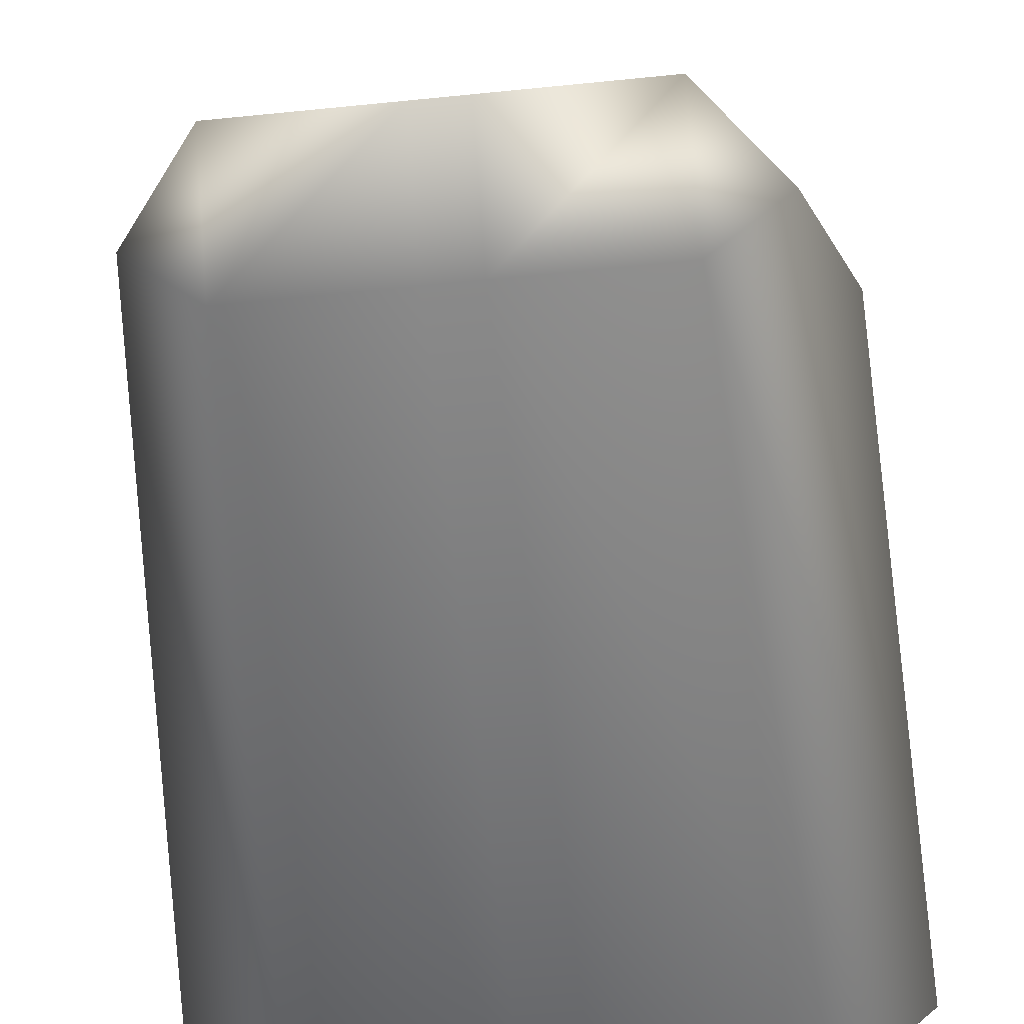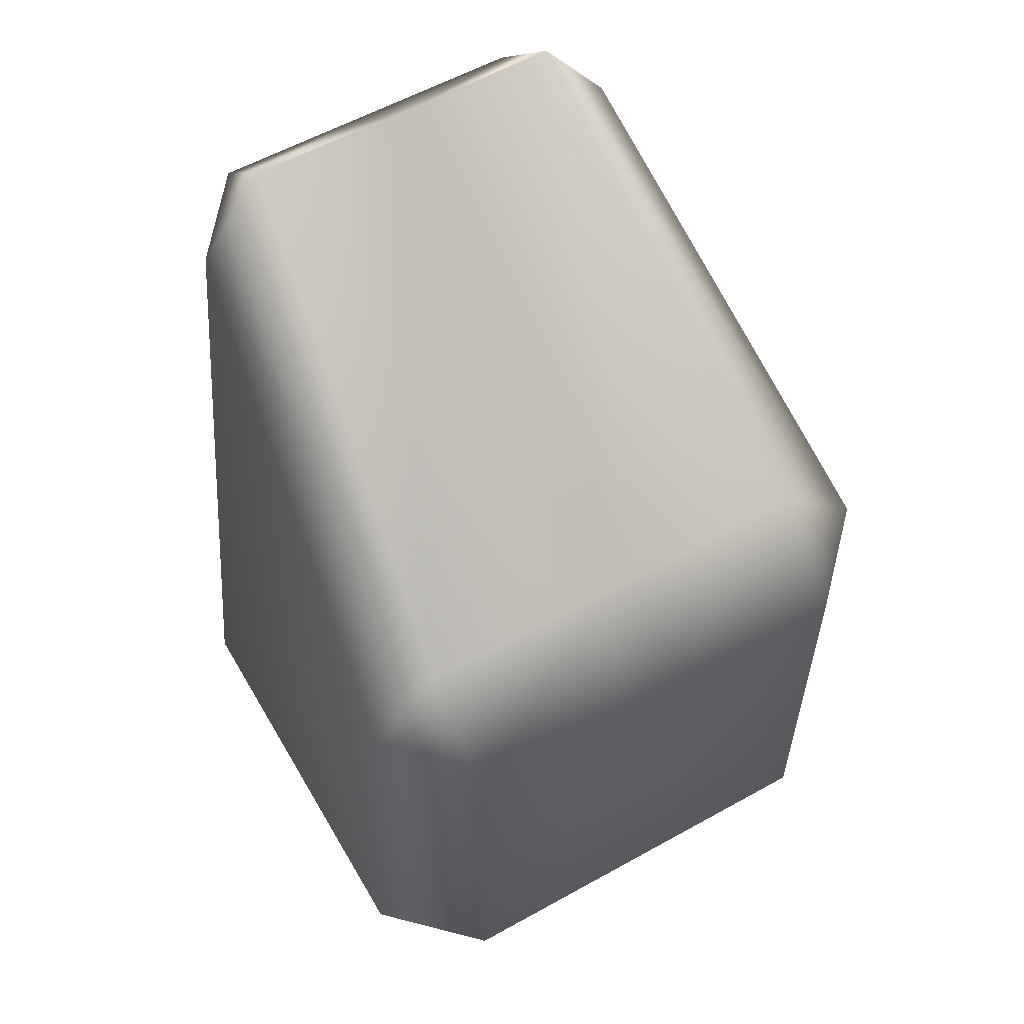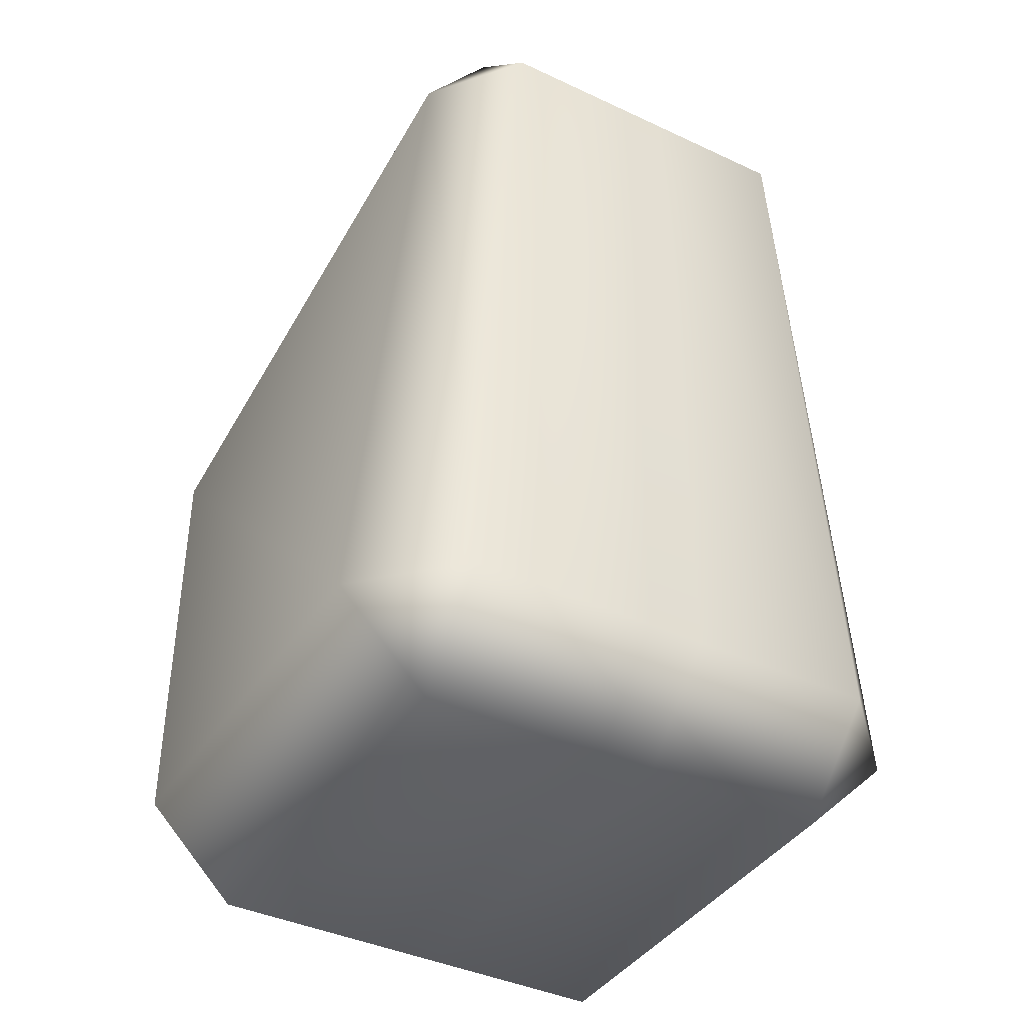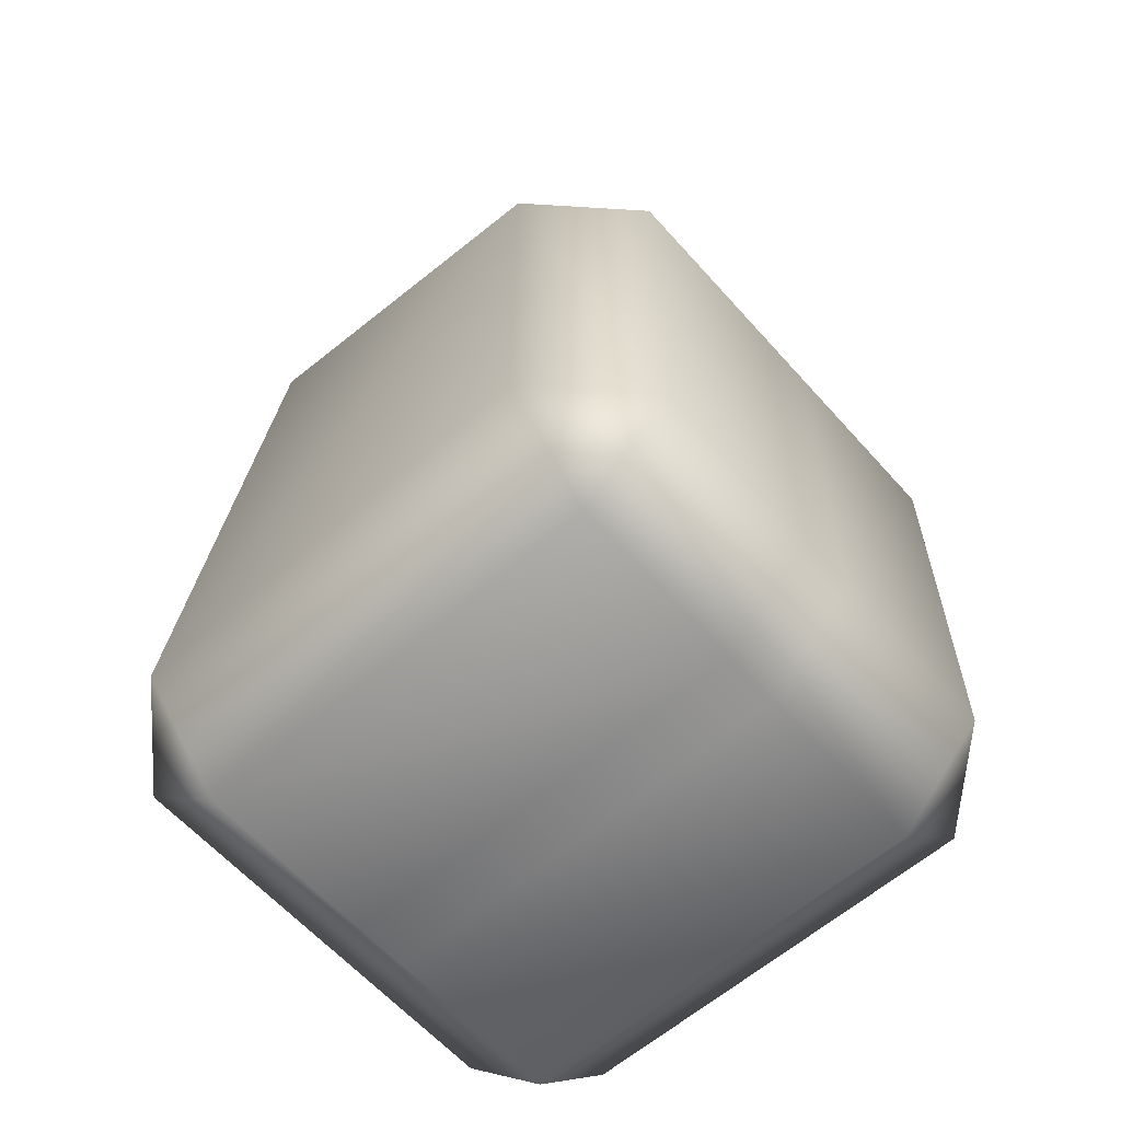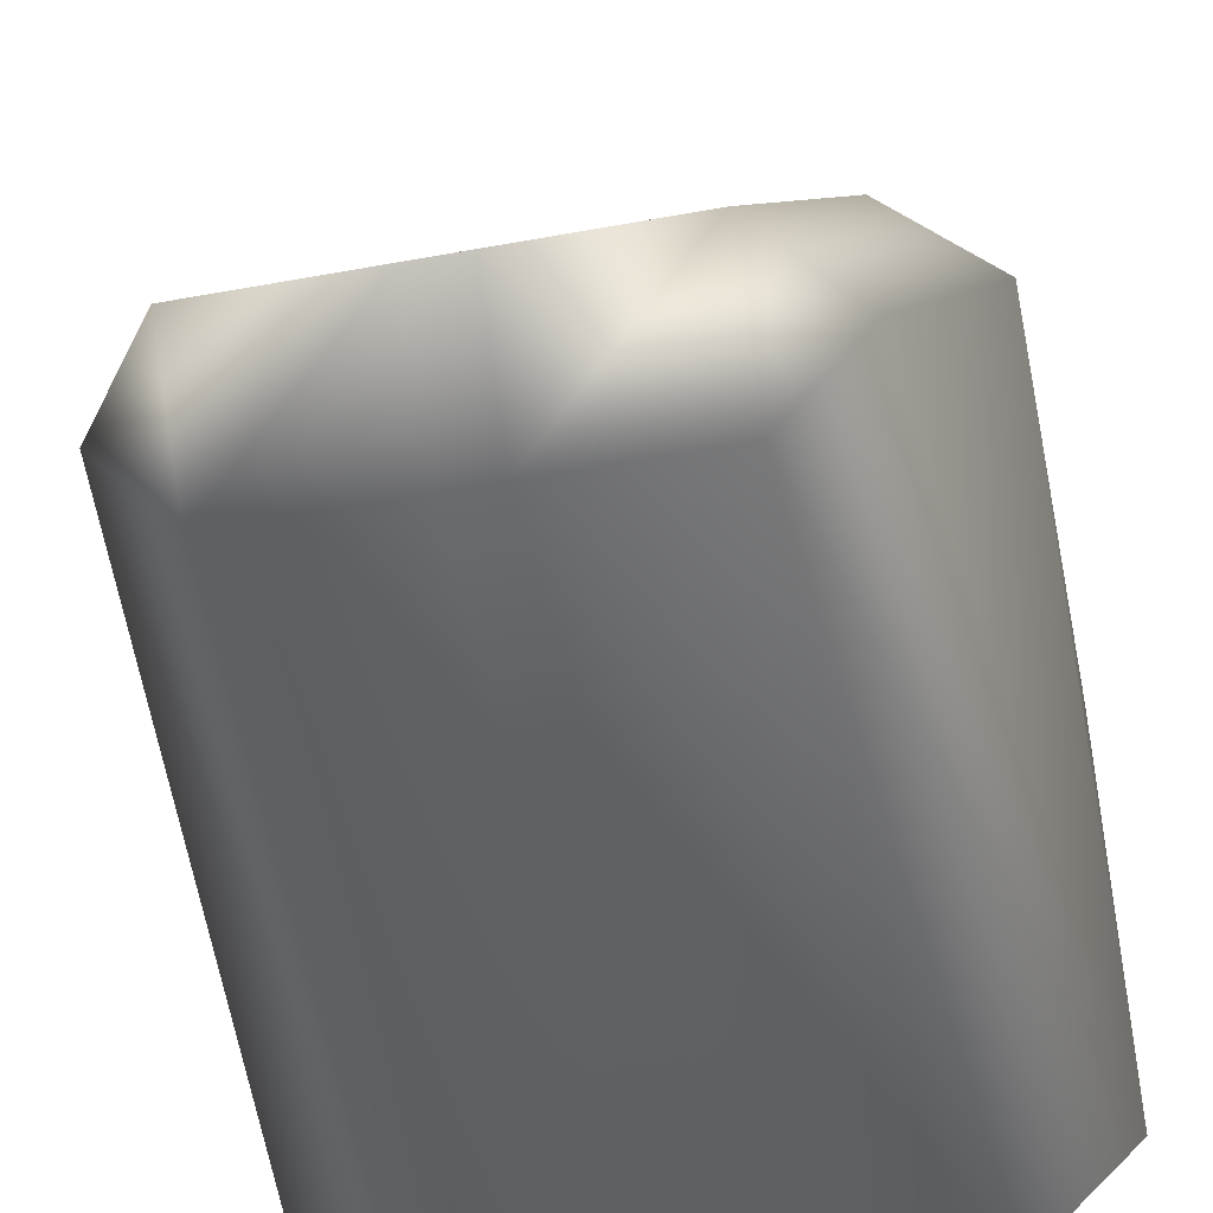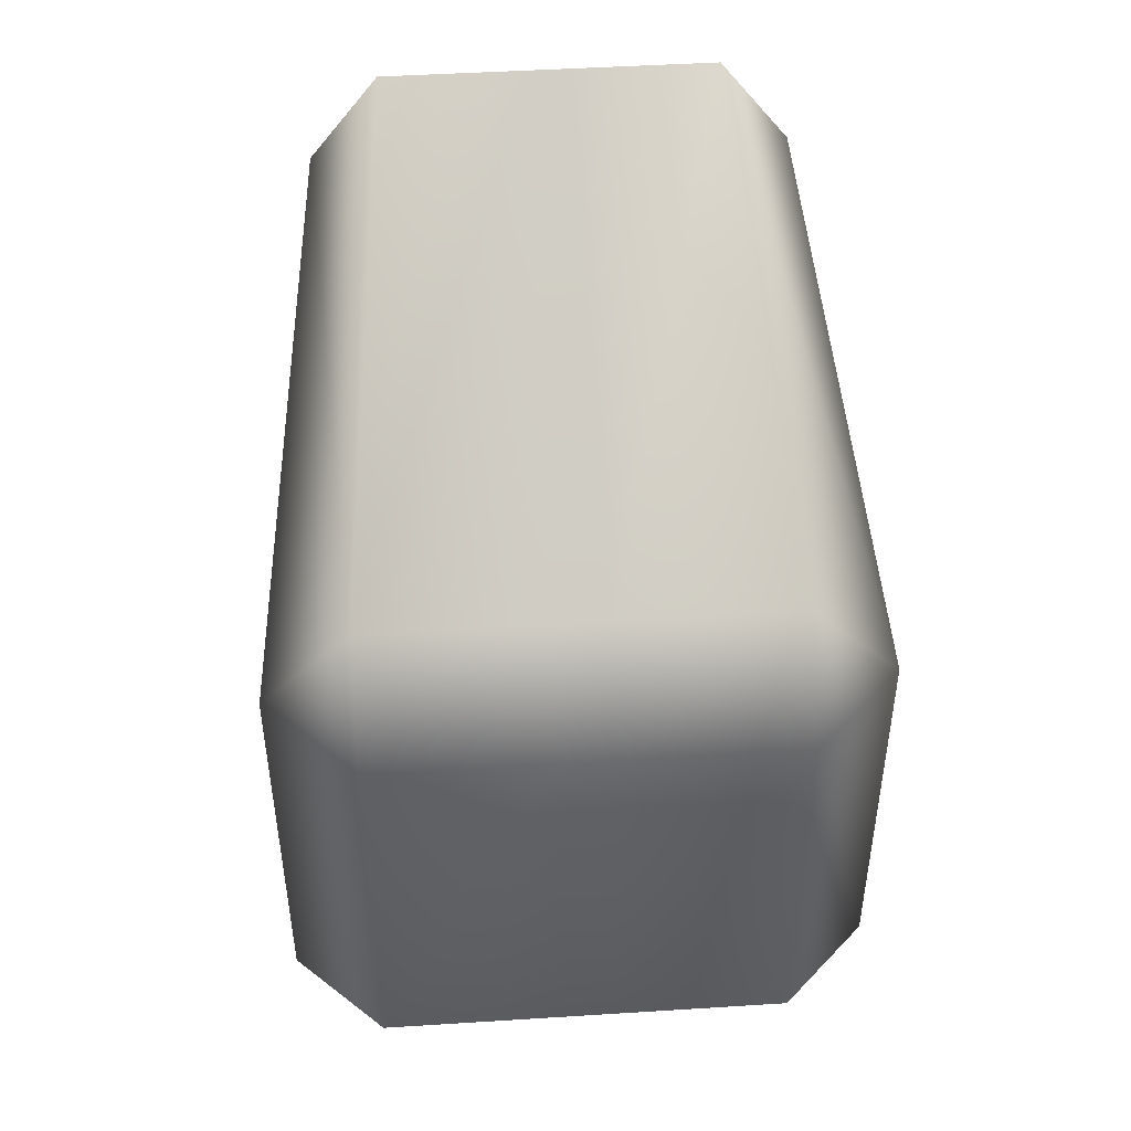
<metadata>
{"format":"obj","ext":"obj","renderer":"f3d","projection":"perspective","resolution":1024,"background":"white","views":[{"elev":-58.0,"azim":6.0,"up":"+Y"},{"elev":57.8,"azim":150.0,"up":"+Z"},{"elev":-40.0,"azim":-30.1,"up":"+Z"},{"elev":-61.0,"azim":131.4,"up":"+Z"},{"elev":-48.1,"azim":11.7,"up":"+Y"},{"elev":46.7,"azim":175.9,"up":"+Z"}]}
</metadata>
<code>
g Foot_right.018
v 0.008057 -0.07938 0.2003
v 0.01052 0.07938 0.08442
v 0.07938 0.07938 0.08442
v 0.0608 -0.07938 0.2003
v 0.08685 -0.07938 0.1663
v 0.1134 0.07938 0.05041
v 0.1134 -0.07938 -0.1084
v 0.1134 0.07938 -0.1084
v 0.07938 -0.07938 -0.1424
v 0.07938 0.07938 -0.1424
v 0.0608 -0.07938 0.2003
v 0.008057 -0.1134 0.1663
v 0.008057 -0.07938 0.2003
v 0.0608 -0.1134 0.1663
v 0.08685 -0.07938 0.1663
v 0.1134 -0.07938 -0.1084
v 0.07938 -0.1134 -0.1084
v 0.01052 -0.1134 -0.1084
v 0.07938 -0.07938 -0.1424
v 0.01052 -0.07938 -0.1424
v 0.07938 0.07938 -0.1424
v 0.01052 0.1134 -0.1084
v 0.01052 0.07938 -0.1424
v 0.07938 0.1134 -0.1084
v 0.1134 0.07938 -0.1084
v 0.01052 0.1134 0.05041
v 0.1134 0.07938 0.05041
v 0.07938 0.1134 0.05041
v 0.01052 0.07938 0.08442
v 0.07938 0.07938 0.08442
v 0.01052 0.07938 -0.1424
v 0.01052 -0.07938 -0.1424
v 0.07938 -0.07938 -0.1424
v 0.07938 0.07938 -0.1424
v -0.01052 -0.1134 -0.1084
v -0.01052 -0.07938 -0.1424
v -0.07938 -0.07938 -0.1424
v -0.07938 -0.1134 -0.1084
v -0.1134 -0.07938 -0.1084
v -0.08685 -0.07938 0.1663
v -0.0608 -0.1134 0.1663
v -0.008057 -0.1134 0.1663
v -0.0608 -0.07938 0.2003
v -0.008057 -0.07938 0.2003
v -0.07938 0.07938 -0.1424
v -0.01052 -0.07938 -0.1424
v -0.01052 0.07938 -0.1424
v -0.07938 -0.07938 -0.1424
v -0.1134 -0.07938 -0.1084
v -0.1134 0.07938 -0.1084
v -0.1134 0.07938 0.05041
v -0.08685 -0.07938 0.1663
v -0.0608 -0.07938 0.2003
v -0.07938 0.07938 0.08442
v -0.01052 0.07938 0.08442
v -0.008057 -0.07938 0.2003
v -0.01052 0.1134 0.05041
v -0.01052 0.07938 0.08442
v -0.07938 0.07938 0.08442
v -0.07938 0.1134 0.05041
v -0.1134 0.07938 0.05041
v -0.01052 0.1134 -0.1084
v -0.1134 0.07938 -0.1084
v -0.07938 0.1134 -0.1084
v -0.01052 0.07938 -0.1424
v -0.07938 0.07938 -0.1424
g Foot_right.018_0
f 3 2 1
f 4 3 1
f 3 4 5
f 6 3 5
f 5 7 6
f 7 8 6
f 7 9 8
f 9 10 8
f 13 12 11
f 12 14 11
f 11 14 15
f 16 15 14
f 14 12 17
f 17 16 14
f 12 18 17
f 19 16 17
f 18 20 17
f 20 19 17
f 23 22 21
f 22 24 21
f 24 25 21
f 24 22 26
f 25 24 27
f 28 24 26
f 24 28 27
f 26 29 28
f 30 27 28
f 29 30 28
f 33 32 31
f 34 33 31
f 37 36 35
f 38 37 35
f 37 38 39
f 39 38 40
f 41 38 35
f 38 41 40
f 42 41 35
f 43 40 41
f 41 42 44
f 43 41 44
f 47 46 45
f 46 48 45
f 48 49 45
f 49 50 45
f 51 50 49
f 52 51 49
f 51 52 53
f 54 51 53
f 55 54 53
f 56 55 53
f 59 58 57
f 60 59 57
f 59 60 61
f 57 62 60
f 63 61 60
f 62 64 60
f 64 63 60
f 64 62 65
f 64 66 63
f 66 64 65
g Foot_right.018_1
f 2 55 56
f 1 2 56
f 44 42 13
f 42 12 13
f 12 42 18
f 42 35 18
f 35 36 18
f 36 20 18
f 58 29 26
f 57 58 26
f 26 22 57
f 22 62 57
f 62 22 23
f 65 62 23
f 32 46 47
f 31 32 47

</code>
